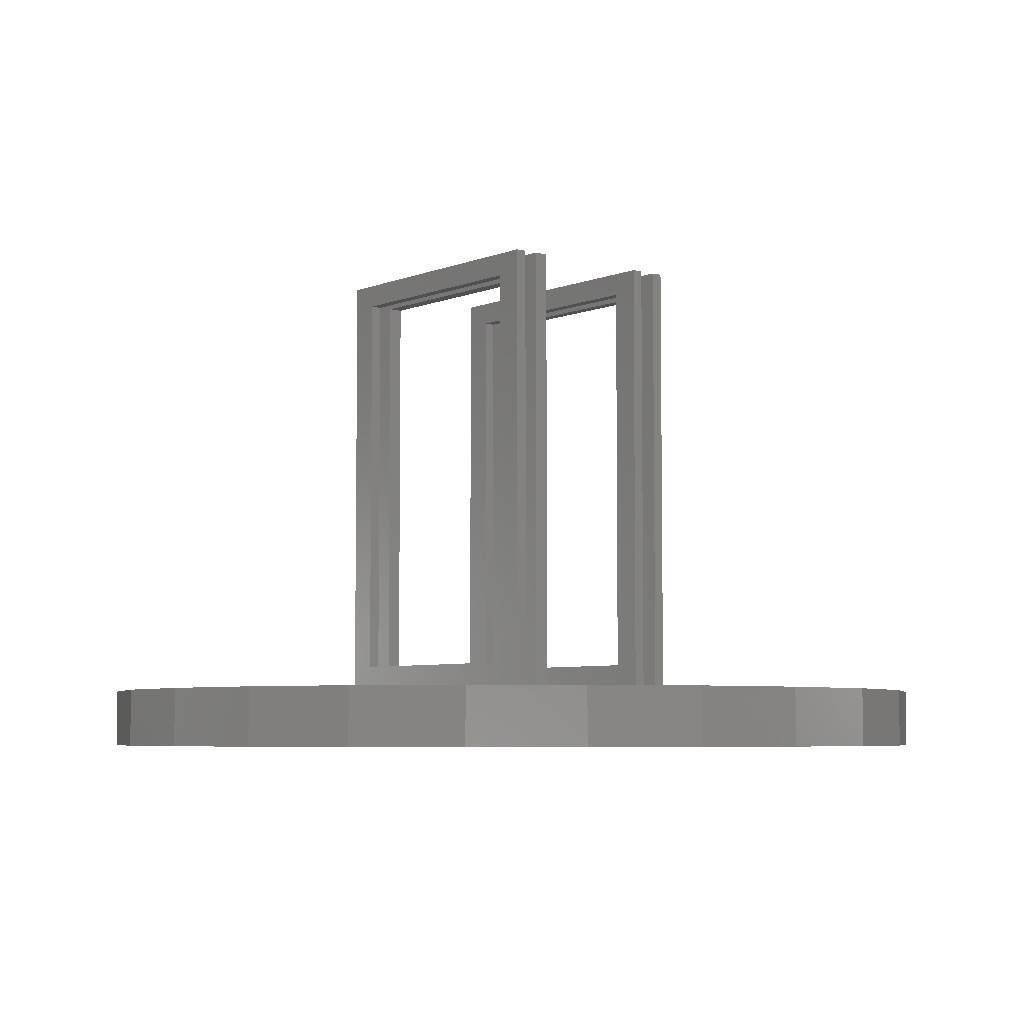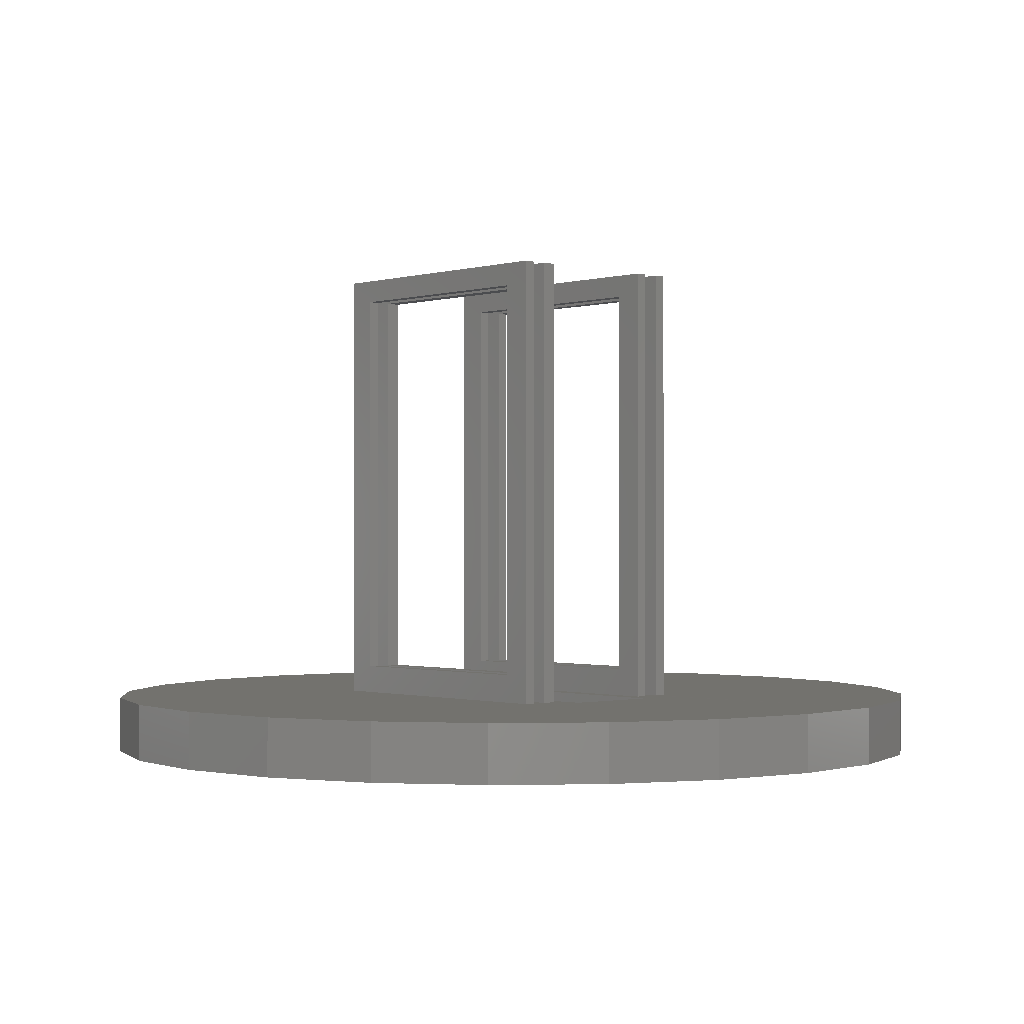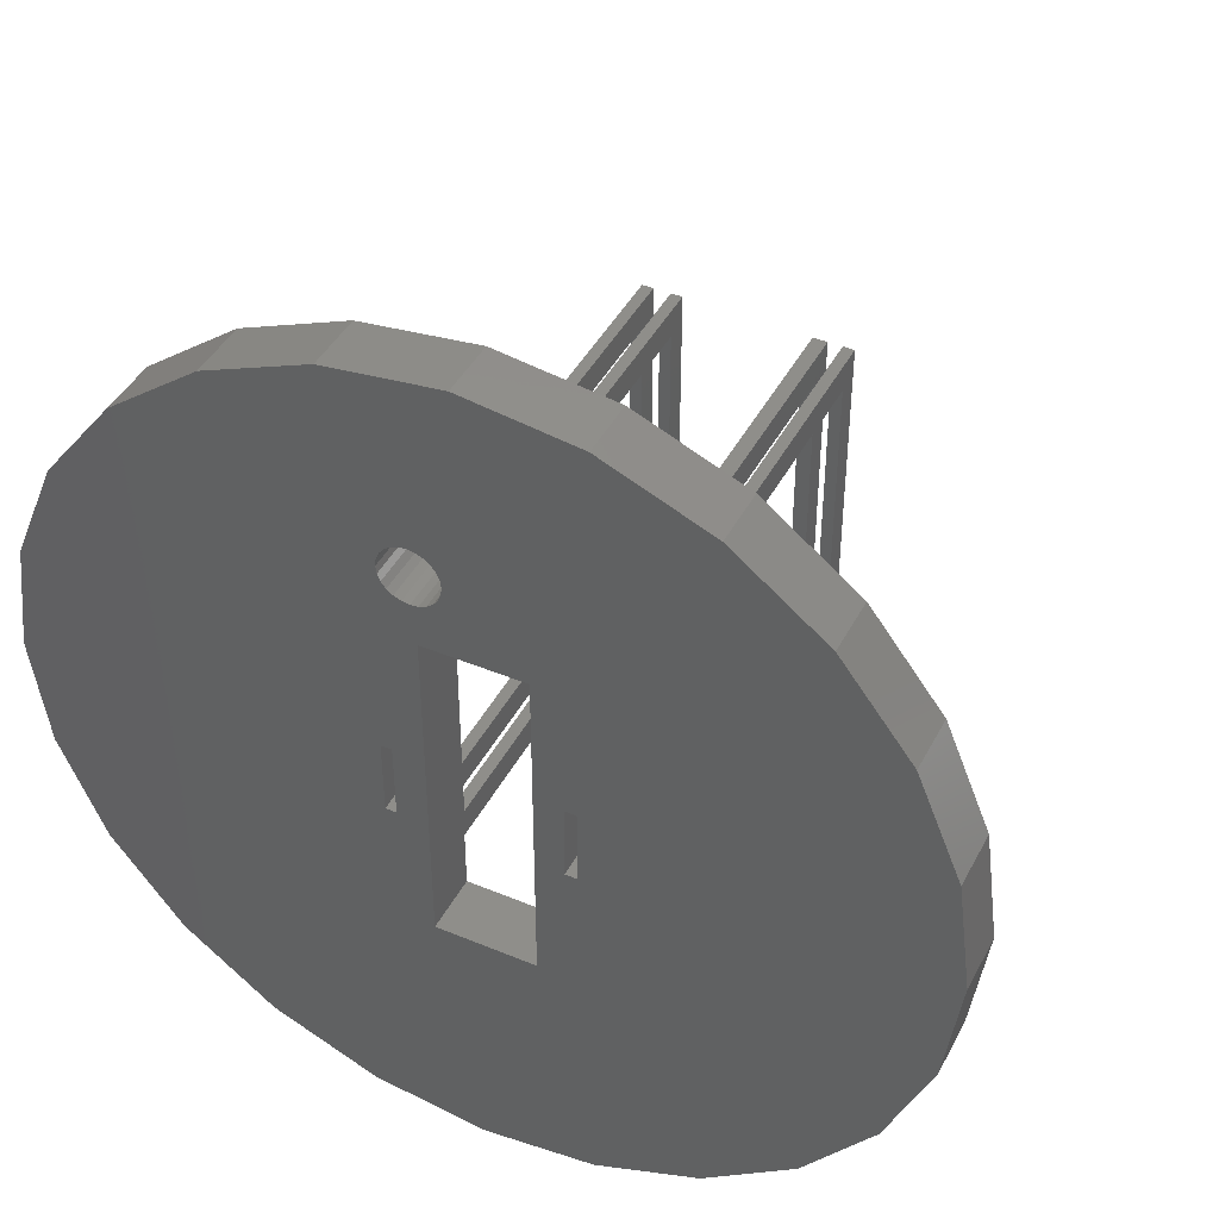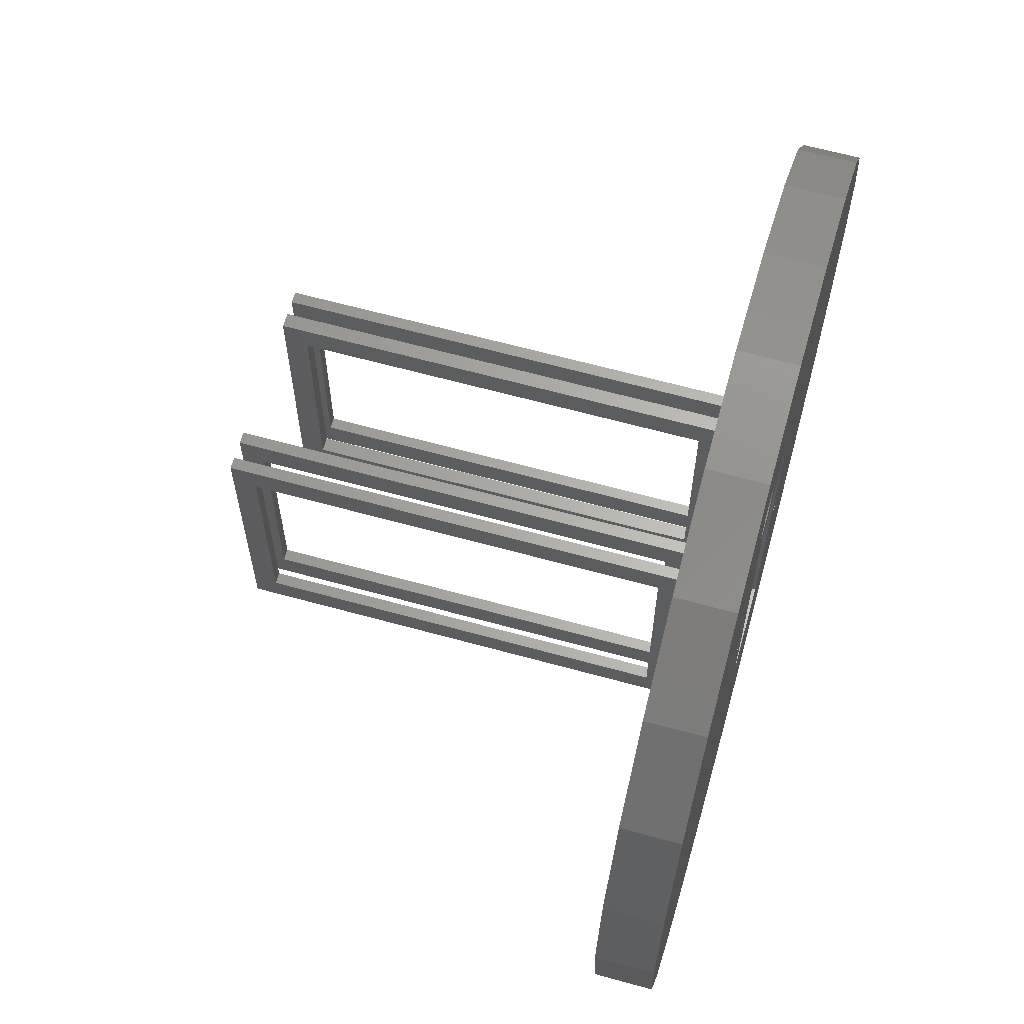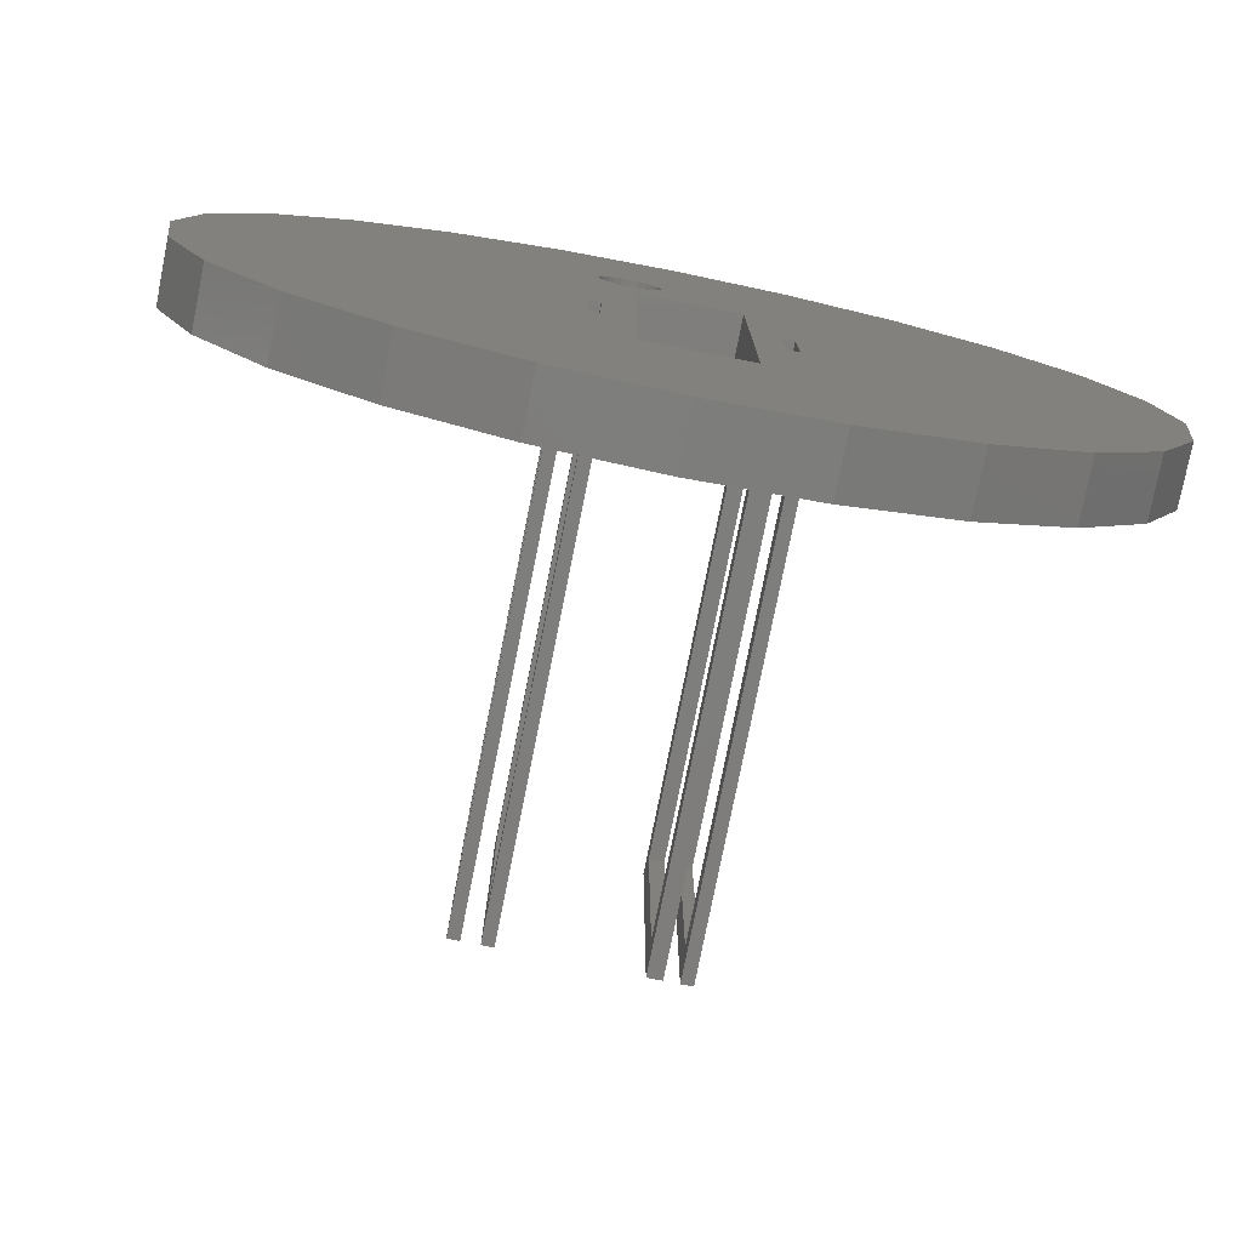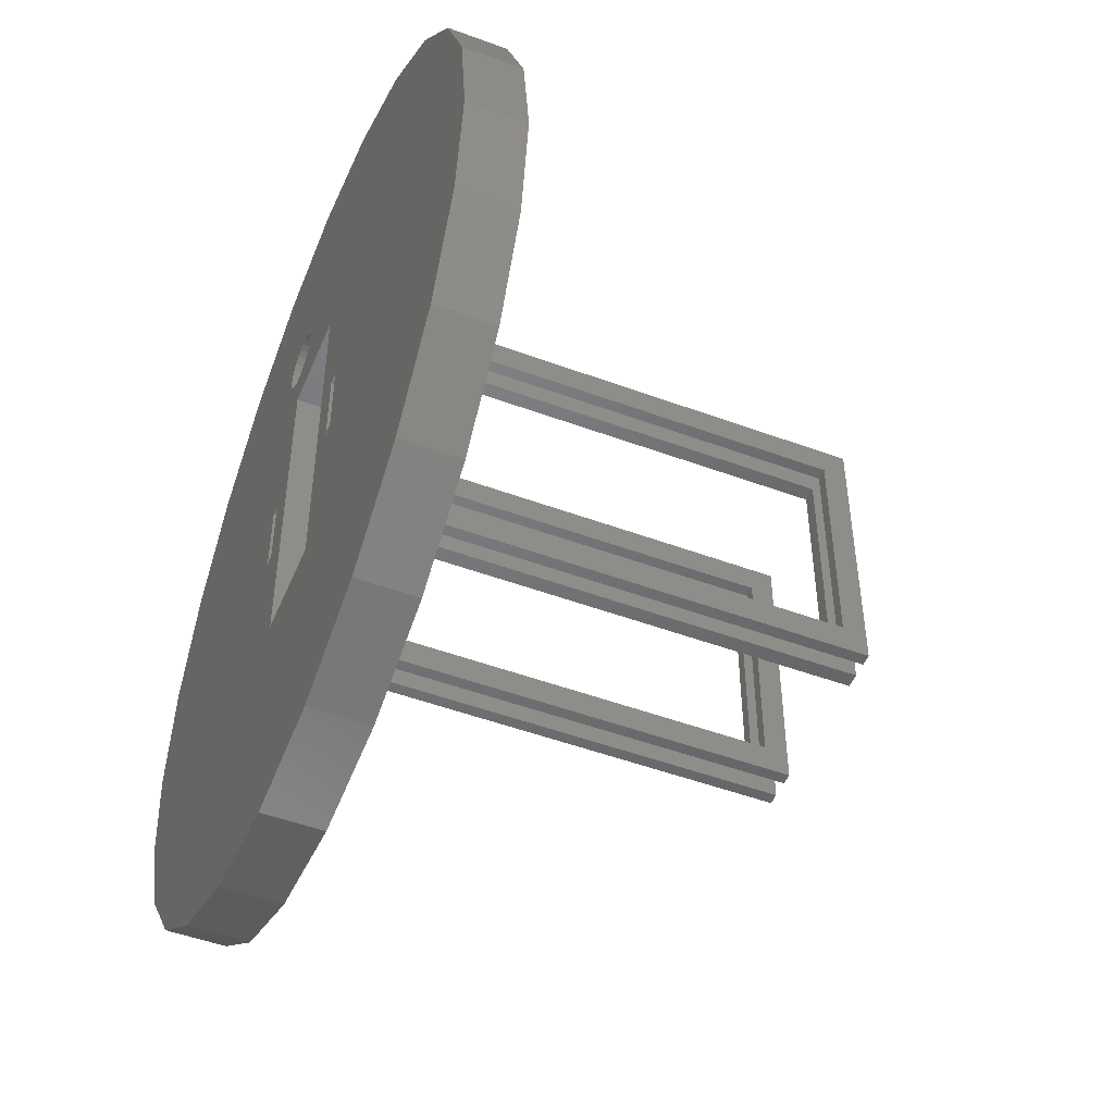
<metadata>
{"format":"stl","ext":"stl","renderer":"f3d","projection":"perspective","resolution":1024,"background":"white","views":[{"elev":-5.5,"azim":-39.3,"up":"+Z"},{"elev":-0.7,"azim":-42.1,"up":"+Z"},{"elev":43.3,"azim":-153.8,"up":"+Y"},{"elev":64.1,"azim":105.5,"up":"+Y"},{"elev":-77.6,"azim":168.7,"up":"+Y"},{"elev":-49.6,"azim":-112.2,"up":"+Y"}]}
</metadata>
<code>
# stl→obj: 198 verts, 432 faces
v 9.44 -20 85.94
v 11.44 -20 15
v 9.44 -20 15
v 11.44 -20 85.94
v 11.44 20 85.94
v 9.44 20 85.94
v 9.44 20 15
v 11.44 20 15
v 16.44 -20 15
v 14.44 20 15
v 14.44 -20 15
v 16.44 20 15
v 16.44 20 85.94
v 14.44 20 85.94
v 14.44 -20 85.94
v 16.44 -20 85.94
v -12.63 19.58 15
v -15.13 19.58 85.94
v -15.13 19.58 15
v -12.63 19.58 85.94
v -15.13 -20.42 85.94
v -12.63 -20.42 85.94
v -12.63 -20.42 15
v -15.13 -20.42 15
v 13.79 6 9.989
v 12.5 40.78 10
v 12.33 39.48 10
v 14.44 -25 10
v 13.79 -6.972 9.989
v 11.94 -6.972 9.989
v 14.44 25 10
v 11.94 6 9.989
v 11.83 38.28 10
v 11.44 25 10
v 11.44 -25 10
v 14.44 -1.5 10
v 14.44 6 10
v 19.41 -72.44 10
v 16.44 25 10
v 16.44 1.5 10.01
v -12.63 -25.42 10
v -12.63 1.234 10
v -12.63 -1.766 10
v -12.63 24.58 10
v -15.13 -6.852 10
v -17.13 -6.852 10
v -15.13 -25.42 10
v -37.5 64.95 10
v -19.63 24.58 10
v -19.41 72.44 10
v -19.63 -25.42 10
v -17.63 24.58 10
v 4.592e-15 75 10
v -15.13 24.58 10
v -17.13 6.214 10
v -15.13 6.214 10
v -10.3 28.66 10
v -10.3 -29.34 10
v 2.5 40.78 10
v 2.67 39.48 10
v 6.696 28.66 10
v 3.17 38.28 10
v 3.964 37.24 10
v 5 36.45 10
v 6.206 35.95 10
v 7.5 35.78 10
v -72.44 -19.41 10
v -72.44 19.41 10
v -75 9.185e-15 10
v -64.95 -37.5 10
v -64.95 37.5 10
v -53.03 -53.03 10
v -53.03 53.03 10
v -37.5 -64.95 10
v -19.41 -72.44 10
v -17.63 -25.42 10
v -1.378e-14 -75 10
v 6.696 -29.34 10
v 9.44 -25 10
v 8.794 35.95 10
v 9.44 25 10
v 10 36.45 10
v 11.04 37.24 10
v 3.17 43.28 10
v 19.41 72.44 10
v 2.67 42.07 10
v 3.964 44.31 10
v 5 45.11 10
v 6.206 45.61 10
v 7.5 45.78 10
v 8.794 45.61 10
v 10 45.11 10
v 11.04 44.31 10
v 11.83 43.28 10
v 12.33 42.07 10
v 37.5 -64.95 10
v 37.5 64.95 10
v 53.03 -53.03 10
v 53.03 53.03 10
v 64.95 -37.5 10
v 64.95 37.5 10
v 72.44 -19.41 10
v 72.44 19.41 10
v 75 0 10
v 16.44 -25 10
v 16.44 -1.5 10.01
v -15.13 -25.42 86
v -15.13 24.58 86
v 11.94 6 0
v 11.94 -6.972 0
v 13.79 6 0
v 13.79 -6.972 0
v -12.63 -25.42 90
v -12.63 24.58 90
v -17.13 6.214 2.962e-09
v -15.13 6.214 2.962e-09
v -15.13 -6.852 2.962e-09
v -17.13 -6.852 2.962e-09
v -15.13 24.58 90
v 14.44 25 85.97
v 16.44 25 89.97
v 14.44 25 89.97
v 16.44 -25 89.97
v 14.44 -25 85.97
v 14.44 -25 89.97
v -17.63 -20.42 15
v -17.63 -25.42 86
v -17.63 19.58 15
v -17.63 19.58 85.94
v -17.63 -20.42 85.94
v -17.63 24.58 86
v 9.44 25 89.97
v 11.44 25 85.97
v 11.44 25 89.97
v 11.44 -25 85.97
v 9.44 -25 89.97
v 11.44 -25 89.97
v -19.63 24.58 90
v -17.63 24.58 90
v -19.63 -25.42 90
v -19.63 -20.42 85.94
v -19.63 19.58 85.94
v -19.63 19.58 15
v -19.63 -20.42 15
v 3.964 44.31 0
v 3.17 43.28 0
v 5 45.11 0
v 6.206 45.61 0
v 7.5 45.78 0
v 5 36.45 0
v 3.964 37.24 0
v 3.17 38.28 0
v 2.67 39.48 0
v 2.5 40.78 0
v 2.67 42.07 0
v 6.206 35.95 0
v 10 36.45 0
v 8.794 35.95 0
v 7.5 35.78 0
v 11.04 37.24 0
v 12.5 40.78 0
v 12.33 42.07 0
v 12.33 39.48 0
v 11.83 38.28 0
v -37.5 64.95 0
v -53.03 53.03 0
v 8.794 45.61 0
v 10 45.11 0
v 11.04 44.31 0
v 11.83 43.28 0
v 37.5 -64.95 0
v 53.03 -53.03 0
v 64.95 -37.5 0
v 72.44 -19.41 0
v 75 0 0
v 72.44 19.41 0
v 64.95 37.5 0
v 53.03 53.03 0
v 37.5 64.95 0
v 19.41 72.44 0
v 4.592e-15 75 0
v -19.41 72.44 0
v -72.44 19.41 0
v -64.95 37.5 0
v -75 9.185e-15 0
v -72.44 -19.41 0
v -64.95 -37.5 0
v -53.03 -53.03 0
v -37.5 -64.95 0
v -19.41 -72.44 0
v -1.378e-14 -75 0
v 19.41 -72.44 0
v -10.3 28.66 -3.384e-14
v 6.696 28.66 -3.384e-14
v 6.696 -29.34 -3.384e-14
v -10.3 -29.34 -3.384e-14
v -15.13 -25.42 90
v -17.63 -25.42 90
f 1 2 3
f 2 1 4
f 5 1 6
f 1 5 4
f 5 7 8
f 7 5 6
f 2 7 3
f 7 2 8
f 9 10 11
f 10 9 12
f 13 10 12
f 10 13 14
f 13 15 14
f 15 13 16
f 15 9 11
f 9 15 16
f 17 18 19
f 18 17 20
f 20 21 18
f 21 20 22
f 21 23 24
f 23 21 22
f 23 19 24
f 19 23 17
f 25 26 27
f 28 29 30
f 31 26 25
f 32 33 30
f 30 34 35
f 30 33 34
f 28 25 29
f 25 28 31
f 31 28 36
f 31 36 37
f 32 27 33
f 27 32 25
f 38 30 35
f 38 28 30
f 38 39 40
f 41 42 43
f 42 41 44
f 45 46 47
f 48 49 50
f 49 48 51
f 50 49 52
f 50 52 53
f 53 52 54
f 54 52 55
f 55 52 46
f 54 55 56
f 53 54 44
f 53 44 57
f 57 44 58
f 53 57 59
f 59 57 60
f 60 57 61
f 60 61 62
f 62 61 63
f 63 61 64
f 64 61 65
f 65 61 66
f 67 68 69
f 68 67 70
f 68 70 71
f 71 70 72
f 71 72 73
f 73 72 74
f 73 74 48
f 48 74 75
f 48 75 51
f 51 75 76
f 76 75 77
f 76 77 47
f 76 47 46
f 76 46 52
f 47 77 41
f 41 77 58
f 41 58 44
f 58 77 78
f 78 77 38
f 78 38 79
f 78 79 61
f 61 79 66
f 66 79 80
f 79 38 35
f 80 81 82
f 81 80 79
f 82 81 34
f 82 34 83
f 83 34 33
f 53 84 85
f 84 53 86
f 86 53 59
f 85 84 87
f 85 87 88
f 85 88 89
f 85 89 90
f 85 90 91
f 85 91 92
f 85 92 93
f 85 93 94
f 85 94 95
f 85 95 26
f 85 26 31
f 85 31 39
f 85 39 38
f 85 38 96
f 85 96 97
f 97 96 98
f 97 98 99
f 99 98 100
f 99 100 101
f 101 100 102
f 101 102 103
f 103 102 104
f 38 105 28
f 38 106 105
f 38 40 106
f 43 56 45
f 56 43 42
f 41 45 47
f 45 41 43
f 107 21 47
f 21 107 108
f 21 108 18
f 18 108 19
f 47 24 45
f 24 47 21
f 45 24 19
f 45 19 56
f 56 19 54
f 54 19 108
f 42 54 56
f 54 42 44
f 109 30 110
f 30 109 32
f 25 109 111
f 109 25 32
f 25 112 29
f 112 25 111
f 30 112 110
f 112 30 29
f 41 23 113
f 23 41 43
f 23 43 17
f 17 43 42
f 17 42 44
f 17 44 20
f 113 22 114
f 22 113 23
f 114 22 20
f 114 20 44
f 56 115 116
f 115 56 55
f 46 117 118
f 117 46 45
f 115 46 118
f 46 115 55
f 56 117 45
f 117 56 116
f 108 44 54
f 44 108 114
f 114 108 119
f 120 39 31
f 39 120 121
f 121 120 122
f 123 28 105
f 28 123 124
f 124 123 125
f 76 126 127
f 126 76 52
f 126 52 128
f 128 52 129
f 127 130 131
f 130 127 126
f 131 130 129
f 131 129 52
f 132 34 81
f 34 132 133
f 133 132 134
f 135 79 35
f 79 135 136
f 136 135 137
f 138 52 49
f 52 138 131
f 131 138 139
f 140 141 51
f 141 140 138
f 141 138 142
f 142 138 143
f 51 144 49
f 144 51 141
f 49 144 143
f 49 143 138
f 145 84 146
f 84 145 87
f 88 145 147
f 145 88 87
f 89 147 148
f 147 89 88
f 90 148 149
f 148 90 89
f 63 150 151
f 150 63 64
f 152 63 151
f 63 152 62
f 153 62 152
f 62 153 60
f 154 60 153
f 60 154 59
f 155 59 154
f 59 155 86
f 146 86 155
f 86 146 84
f 64 156 150
f 156 64 65
f 80 157 158
f 157 80 82
f 66 158 159
f 158 66 80
f 65 159 156
f 159 65 66
f 82 160 157
f 160 82 83
f 95 161 26
f 161 95 162
f 26 163 27
f 163 26 161
f 27 164 33
f 164 27 163
f 33 160 83
f 160 33 164
f 73 165 166
f 165 73 48
f 91 149 167
f 149 91 90
f 92 167 168
f 167 92 91
f 93 168 169
f 168 93 92
f 93 170 94
f 170 93 169
f 94 162 95
f 162 94 170
f 98 171 172
f 171 98 96
f 173 98 172
f 98 173 100
f 174 100 173
f 100 174 102
f 175 102 174
f 102 175 104
f 176 104 175
f 104 176 103
f 177 103 176
f 103 177 101
f 178 101 177
f 101 178 99
f 97 178 179
f 178 97 99
f 85 179 180
f 179 85 97
f 53 180 181
f 180 53 85
f 50 181 182
f 181 50 53
f 48 182 165
f 182 48 50
f 71 183 68
f 183 71 184
f 68 185 69
f 185 68 183
f 69 186 67
f 186 69 185
f 67 187 70
f 187 67 186
f 70 188 72
f 188 70 187
f 74 188 189
f 188 74 72
f 75 189 190
f 189 75 74
f 77 190 191
f 190 77 75
f 38 191 192
f 191 38 77
f 96 192 171
f 192 96 38
f 73 184 71
f 184 73 166
f 106 37 36
f 37 106 40
f 181 115 182
f 115 181 193
f 115 193 116
f 116 193 117
f 193 181 154
f 193 154 153
f 193 153 194
f 194 153 152
f 194 152 151
f 194 151 150
f 194 150 156
f 194 156 159
f 194 159 195
f 181 155 154
f 155 181 146
f 146 181 180
f 146 180 145
f 145 180 147
f 147 180 148
f 148 180 149
f 149 180 167
f 167 180 168
f 168 180 169
f 169 180 170
f 170 180 162
f 162 180 161
f 161 180 111
f 111 180 112
f 112 180 192
f 192 180 171
f 171 180 179
f 171 179 172
f 172 179 178
f 172 178 177
f 172 177 173
f 173 177 174
f 174 177 176
f 174 176 175
f 183 186 185
f 186 183 187
f 187 183 184
f 187 184 188
f 188 184 166
f 188 166 189
f 189 166 165
f 189 165 190
f 190 165 182
f 190 182 118
f 190 118 191
f 118 182 115
f 191 118 196
f 196 118 117
f 196 117 193
f 191 196 195
f 191 195 192
f 192 195 110
f 110 195 159
f 110 159 158
f 110 158 157
f 110 157 160
f 110 160 164
f 110 164 109
f 192 110 112
f 163 109 164
f 109 163 111
f 111 163 161
f 193 58 196
f 58 193 57
f 58 195 196
f 195 58 78
f 61 195 78
f 195 61 194
f 61 193 194
f 193 61 57
f 133 137 135
f 137 133 134
f 124 15 28
f 15 124 120
f 15 120 14
f 14 120 10
f 28 11 36
f 11 28 15
f 36 11 10
f 36 10 37
f 37 10 31
f 31 10 120
f 129 143 128
f 143 129 142
f 141 126 144
f 126 141 130
f 126 143 144
f 143 126 128
f 129 141 142
f 141 129 130
f 105 9 123
f 9 105 106
f 9 106 12
f 12 106 40
f 12 40 39
f 12 39 13
f 123 16 121
f 16 123 9
f 121 16 13
f 121 13 39
f 136 1 79
f 1 136 132
f 1 132 6
f 6 132 7
f 79 3 81
f 3 79 1
f 81 3 7
f 81 7 132
f 197 114 119
f 114 197 113
f 35 2 135
f 2 35 34
f 2 34 8
f 8 34 5
f 135 4 133
f 4 135 2
f 133 4 5
f 133 5 34
f 123 122 125
f 122 123 121
f 122 124 125
f 124 122 120
f 137 132 136
f 132 137 134
f 41 107 47
f 107 41 113
f 107 113 197
f 127 51 76
f 51 127 140
f 140 127 198
f 198 138 140
f 138 198 139
f 119 107 197
f 107 119 108
f 131 198 127
f 198 131 139

</code>
